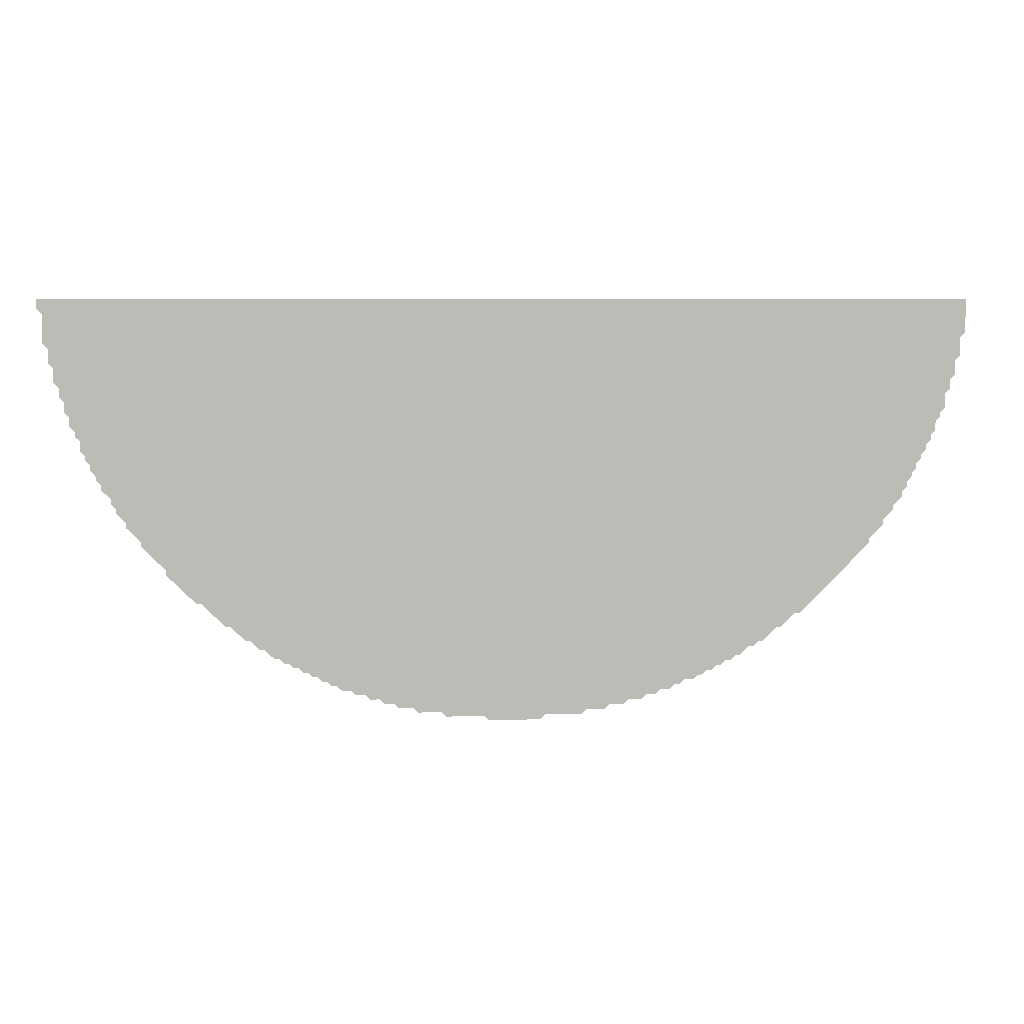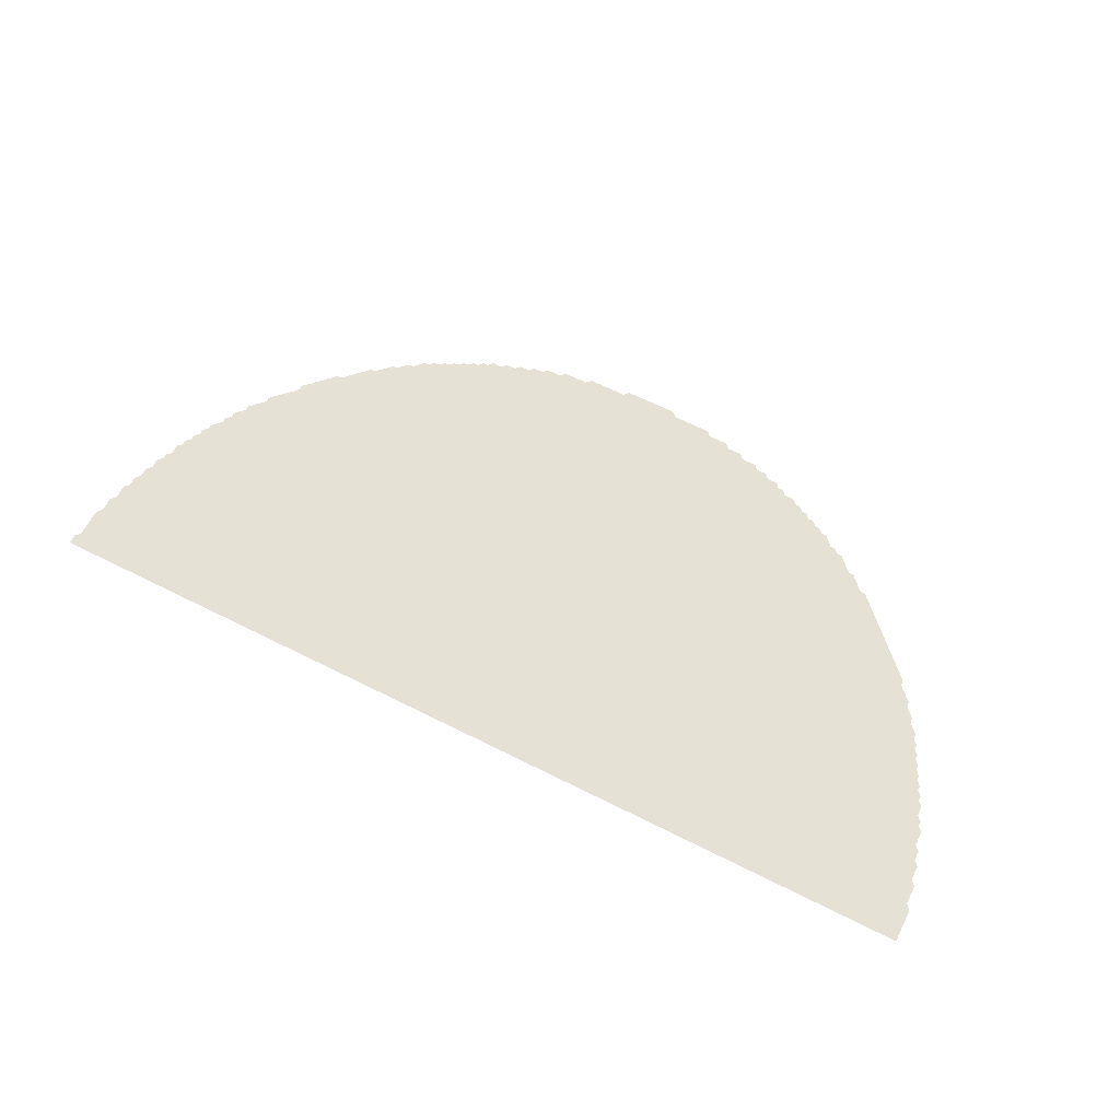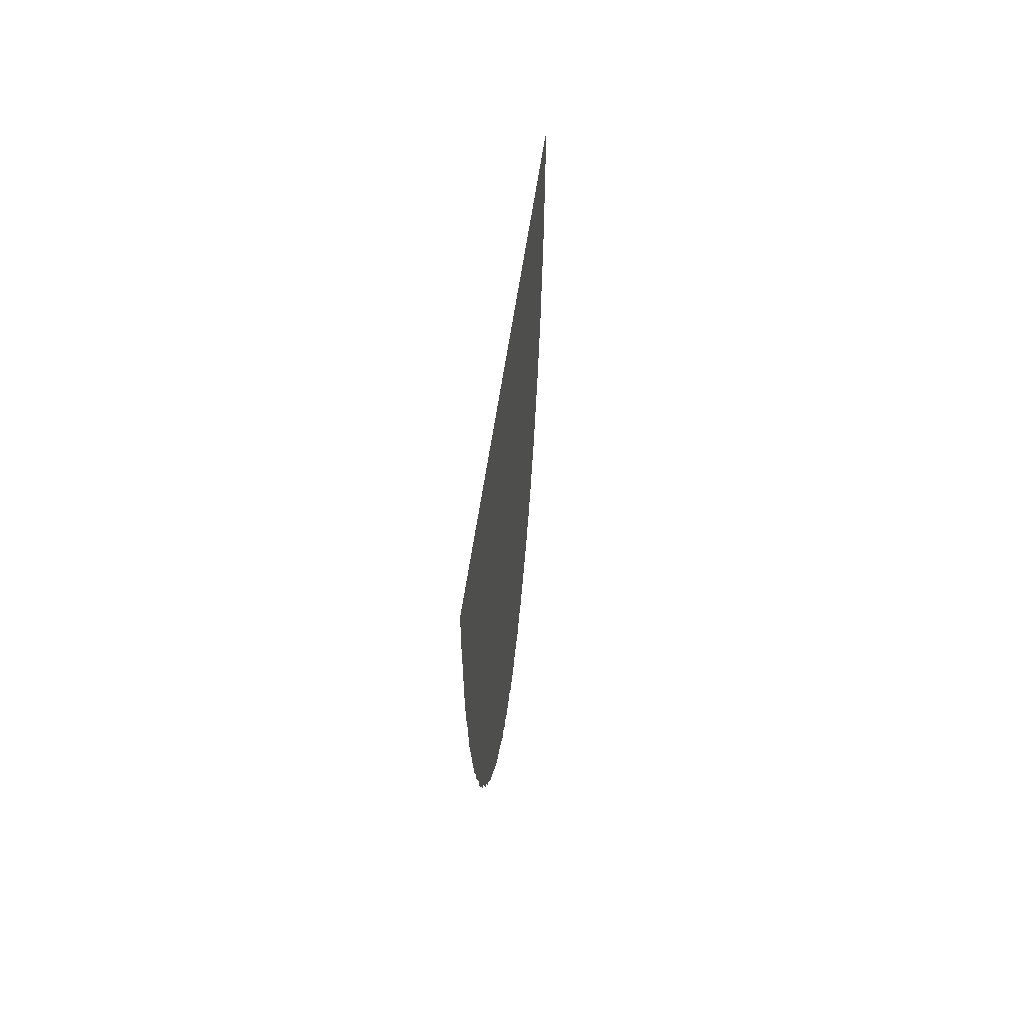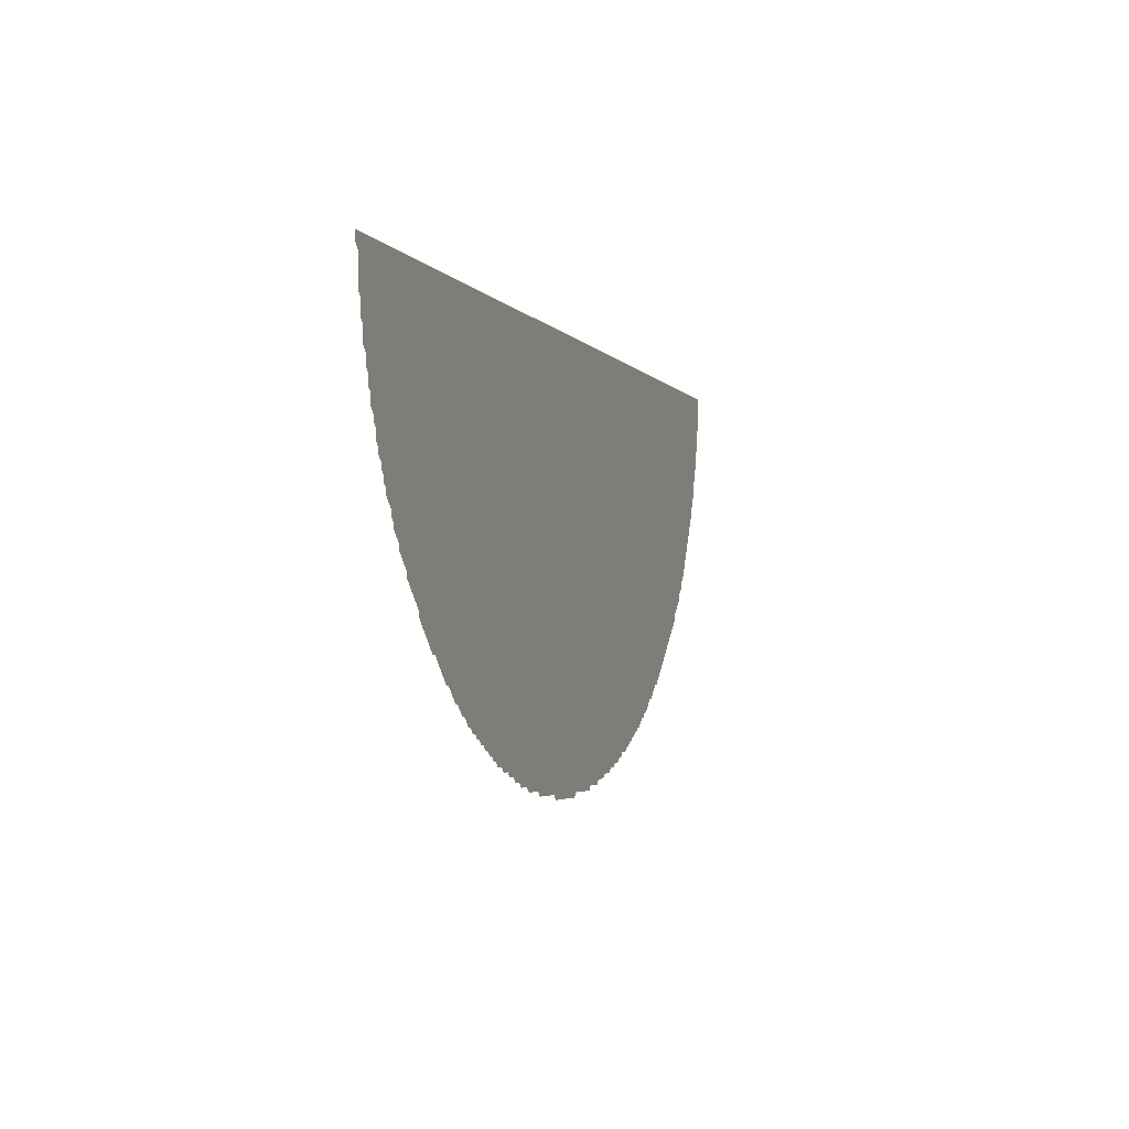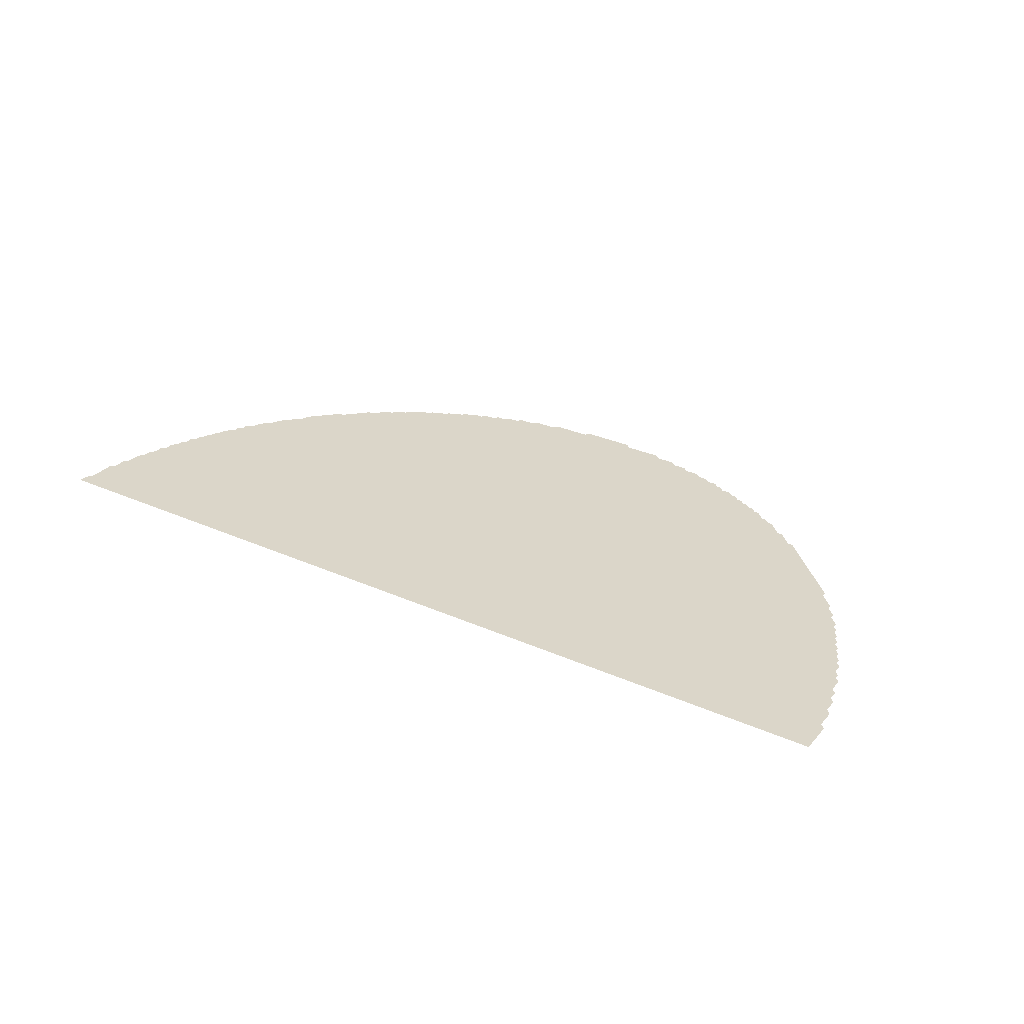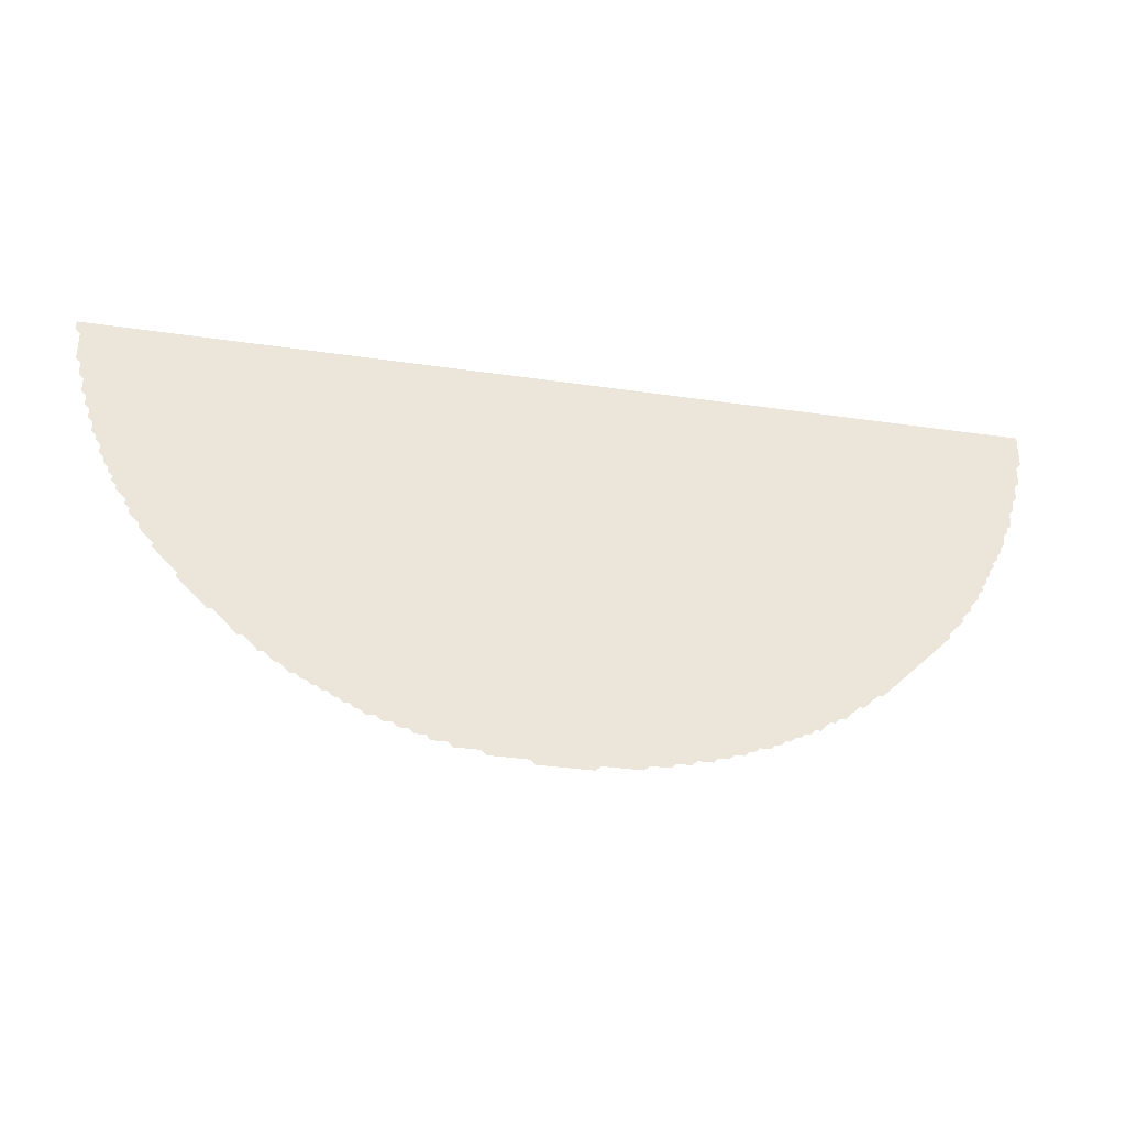
<metadata>
{"format":"obj","ext":"obj","renderer":"f3d","projection":"perspective","resolution":1024,"background":"white","views":[{"elev":6.4,"azim":-5.7,"up":"+Z"},{"elev":64.3,"azim":26.9,"up":"+Y"},{"elev":33.6,"azim":-85.2,"up":"+Z"},{"elev":-3.6,"azim":-71.2,"up":"+Z"},{"elev":30.0,"azim":33.1,"up":"+Y"},{"elev":-34.4,"azim":-11.1,"up":"+Z"}]}
</metadata>
<code>
v -0.08451 0 -0.662
v -0.09859 0 -0.6479
v -0.2113 0 -0.6479
v -0.2254 0 -0.6338
v -0.2958 0 -0.6338
v -0.3099 0 -0.6197
v -0.3521 0 -0.6197
v -0.3662 0 -0.6056
v -0.3944 0 -0.6056
v -0.4085 0 -0.5915
v -0.4366 0 -0.5915
v -0.4507 0 -0.5775
v -0.4789 0 -0.5775
v -0.493 0 -0.5634
v -0.5211 0 -0.5634
v -0.5352 0 -0.5493
v -0.5493 0 -0.5493
v -0.5634 0 -0.5352
v -0.5775 0 -0.5352
v -0.5915 0 -0.5211
v -0.6056 0 -0.5211
v -0.6197 0 -0.507
v -0.6338 0 -0.507
v -0.6479 0 -0.493
v -0.662 0 -0.493
v -0.6761 0 -0.4789
v -0.6901 0 -0.4789
v -0.7042 0 -0.4648
v -0.7183 0 -0.4648
v -0.7465 0 -0.4366
v -0.7606 0 -0.4366
v -0.7887 0 -0.4085
v -0.8028 0 -0.4085
v -0.8451 0 -0.3662
v -0.8592 0 -0.3662
v -0.9296 0 -0.2958
v -0.9437 0 -0.2958
v -1.028 0 -0.2113
v -1.028 0 -0.1972
v -1.099 0 -0.1268
v -1.099 0 -0.1127
v -1.141 0 -0.07042
v -1.141 0 -0.05634
v -1.169 0 -0.02817
v -1.169 0 -0.01408
v -1.183 0 0
v -1.183 0 0.01408
v -1.211 0 0.04225
v -1.211 0 0.05634
v -1.225 0 0.07042
v -1.225 0 0.08451
v -1.239 0 0.09859
v -1.239 0 0.1127
v -1.254 0 0.1268
v -1.254 0 0.1408
v -1.268 0 0.1549
v -1.268 0 0.1831
v -1.282 0 0.1972
v -1.282 0 0.2113
v -1.296 0 0.2254
v -1.296 0 0.2535
v -1.31 0 0.2676
v -1.31 0 0.2958
v -1.324 0 0.3099
v -1.324 0 0.338
v -1.338 0 0.3521
v -1.338 0 0.3944
v -1.352 0 0.4085
v -1.352 0 0.4507
v -1.366 0 0.4648
v -1.366 0 0.5493
v -1.38 0 0.5634
v -1.38 0 0.5915
v 1.352 0 0.5915
v 1.352 0 0.493
v 1.338 0 0.4789
v 1.338 0 0.4225
v 1.324 0 0.4085
v 1.324 0 0.3662
v 1.31 0 0.3521
v 1.31 0 0.3239
v 1.296 0 0.3099
v 1.296 0 0.2676
v 1.282 0 0.2535
v 1.282 0 0.2394
v 1.268 0 0.2254
v 1.268 0 0.1972
v 1.254 0 0.1831
v 1.254 0 0.169
v 1.239 0 0.1549
v 1.239 0 0.1408
v 1.225 0 0.1268
v 1.225 0 0.1127
v 1.211 0 0.09859
v 1.211 0 0.08451
v 1.197 0 0.07042
v 1.197 0 0.05634
v 1.183 0 0.04225
v 1.183 0 0.02817
v 1.169 0 0.01408
v 1.169 0 0
v 1.141 0 -0.02817
v 1.141 0 -0.04225
v 1.113 0 -0.07042
v 1.113 0 -0.08451
v 1.07 0 -0.1268
v 1.07 0 -0.1408
v 0.8592 0 -0.3521
v 0.8451 0 -0.3521
v 0.8028 0 -0.3944
v 0.7887 0 -0.3944
v 0.7465 0 -0.4366
v 0.7324 0 -0.4366
v 0.7183 0 -0.4507
v 0.7042 0 -0.4507
v 0.6761 0 -0.4789
v 0.662 0 -0.4789
v 0.6479 0 -0.493
v 0.6338 0 -0.493
v 0.6197 0 -0.507
v 0.6056 0 -0.507
v 0.5915 0 -0.5211
v 0.5775 0 -0.5211
v 0.5634 0 -0.5352
v 0.5493 0 -0.5352
v 0.5352 0 -0.5493
v 0.507 0 -0.5493
v 0.493 0 -0.5634
v 0.4789 0 -0.5634
v 0.4648 0 -0.5775
v 0.4366 0 -0.5775
v 0.4225 0 -0.5915
v 0.3944 0 -0.5915
v 0.3803 0 -0.6056
v 0.338 0 -0.6056
v 0.3239 0 -0.6197
v 0.2817 0 -0.6197
v 0.2676 0 -0.6338
v 0.2113 0 -0.6338
v 0.1972 0 -0.6479
v 0.08451 0 -0.6479
v 0.07042 0 -0.662
f 142 1 2
f 2 3 4
f 142 2 4
f 4 5 6
f 142 4 6
f 6 7 8
f 142 6 8
f 8 9 10
f 142 8 10
f 10 11 12
f 142 10 12
f 12 13 14
f 142 12 14
f 14 15 16
f 142 14 16
f 16 17 18
f 142 16 18
f 18 19 20
f 142 18 20
f 20 21 22
f 142 20 22
f 22 23 24
f 142 22 24
f 24 25 26
f 142 24 26
f 26 27 28
f 142 26 28
f 28 29 30
f 142 28 30
f 30 31 32
f 142 30 32
f 32 33 34
f 142 32 34
f 34 35 36
f 142 34 36
f 36 37 38
f 142 36 38
f 142 38 39
f 142 39 40
f 142 40 41
f 142 41 42
f 142 42 43
f 142 43 44
f 142 44 45
f 142 45 46
f 142 46 47
f 142 47 48
f 142 48 49
f 142 49 50
f 142 50 51
f 142 51 52
f 142 52 53
f 142 53 54
f 142 54 55
f 142 55 56
f 142 56 57
f 142 57 58
f 142 58 59
f 142 59 60
f 142 60 61
f 142 61 62
f 142 62 63
f 142 63 64
f 142 64 65
f 142 65 66
f 142 66 67
f 142 67 68
f 142 68 69
f 142 69 70
f 142 70 71
f 142 71 72
f 142 72 73
f 73 74 75
f 73 75 76
f 73 76 77
f 73 77 78
f 73 78 79
f 73 79 80
f 73 80 81
f 73 81 82
f 73 82 83
f 73 83 84
f 73 84 85
f 73 85 86
f 73 86 87
f 73 87 88
f 73 88 89
f 73 89 90
f 73 90 91
f 73 91 92
f 73 92 93
f 73 93 94
f 73 94 95
f 73 95 96
f 73 96 97
f 73 97 98
f 73 98 99
f 73 99 100
f 73 100 101
f 73 101 102
f 73 102 103
f 73 103 104
f 73 104 105
f 73 105 106
f 73 106 107
f 73 107 108
f 73 108 109
f 73 109 110
f 73 110 111
f 73 111 112
f 73 112 113
f 73 113 114
f 73 114 115
f 73 115 116
f 73 116 117
f 73 117 118
f 73 118 119
f 73 119 120
f 73 120 121
f 73 121 122
f 73 122 123
f 73 123 124
f 73 124 125
f 73 125 126
f 73 126 127
f 73 127 128
f 73 128 129
f 73 129 130
f 73 130 131
f 73 131 132
f 73 132 133
f 73 133 134
f 73 134 135
f 73 135 136
f 73 136 137
f 73 137 138
f 73 138 139
f 73 139 140
f 73 140 141
f 142 73 141

</code>
